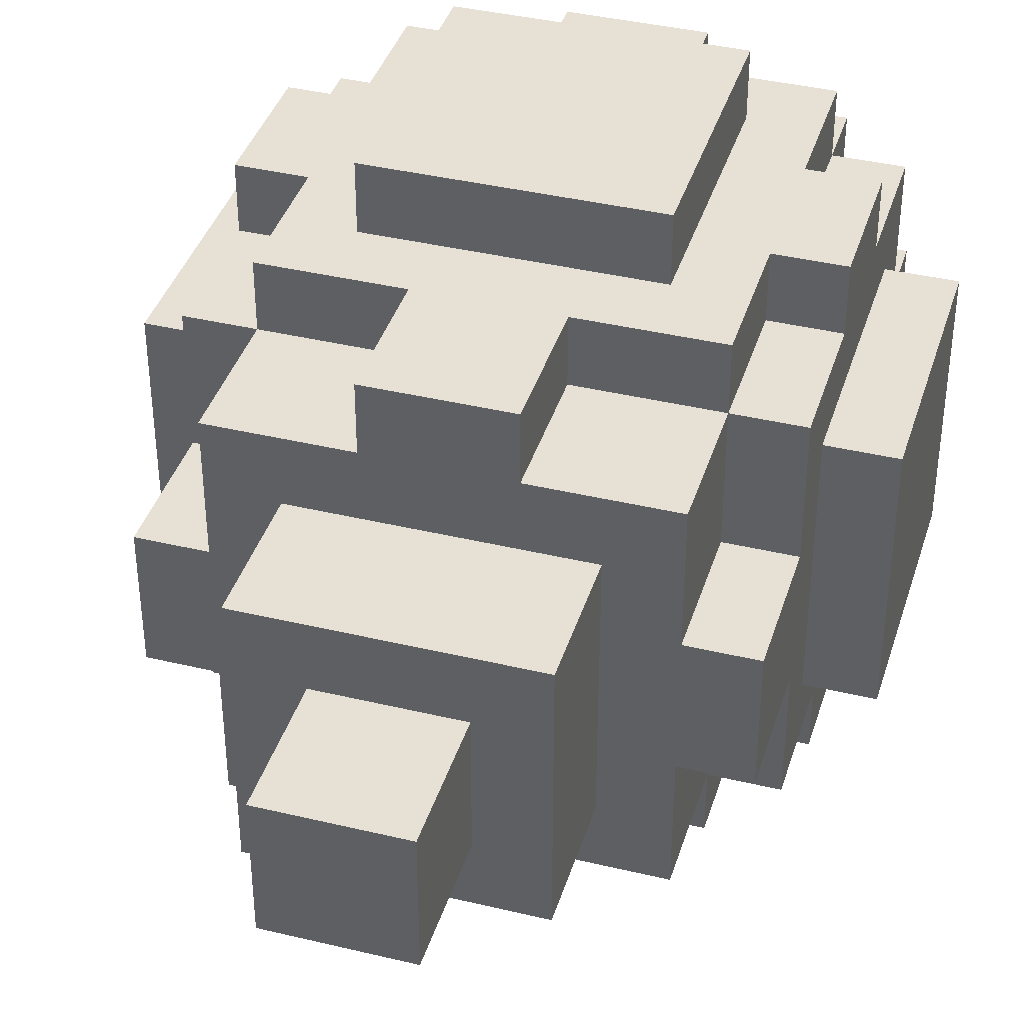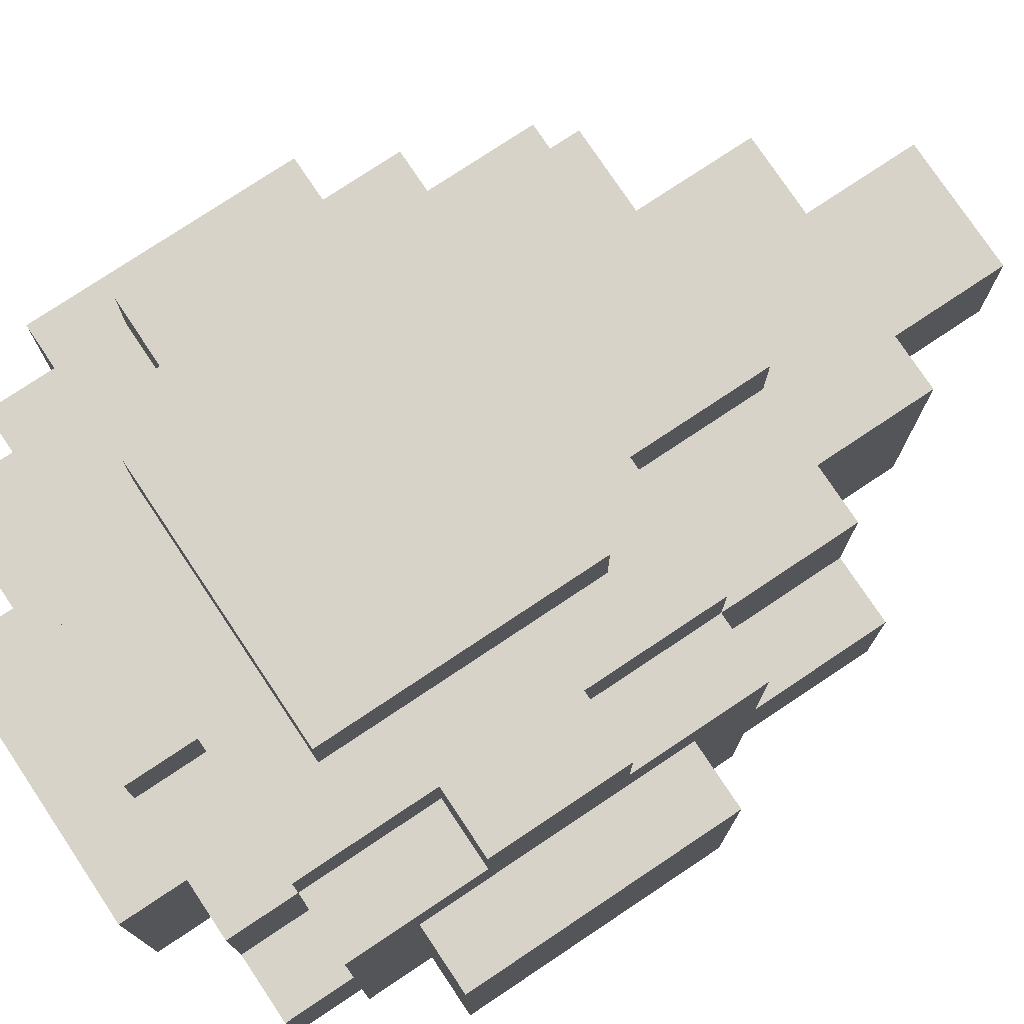
<metadata>
{"format":"obj","ext":"obj","renderer":"f3d","projection":"perspective","resolution":1024,"background":"white","views":[{"elev":39.1,"azim":-163.3,"up":"+Y"},{"elev":76.8,"azim":56.3,"up":"+Y"}]}
</metadata>
<code>
g default
v 0.2229 0.4 -0.8978
v 0.4229 0.4 -0.8978
v 0.2229 0.6 -0.8978
v 0.4229 0.6 -0.8978
v 0.1229 0.3 -0.6978
v 0.5229 0.3 -0.6978
v 0.2229 0.4 -0.6978
v 0.4229 0.4 -0.6978
v 0.2229 0.6 -0.6978
v 0.4229 0.6 -0.6978
v 0.1229 0.7 -0.6978
v 0.5229 0.7 -0.6978
v 0.2229 0.1 -0.4978
v 0.4229 0.1 -0.4978
v 0.02291 0.2 -0.4978
v 0.2229 0.2 -0.4978
v 0.4229 0.2 -0.4978
v 0.6229 0.2 -0.4978
v 0.1229 0.3 -0.4978
v 0.5229 0.3 -0.4978
v -0.07709 0.4 -0.4978
v 0.02291 0.4 -0.4978
v 0.6229 0.4 -0.4978
v 0.7229 0.4 -0.4978
v -0.07709 0.6 -0.4978
v 0.02291 0.6 -0.4978
v 0.6229 0.6 -0.4978
v 0.7229 0.6 -0.4978
v 0.1229 0.7 -0.4978
v 0.5229 0.7 -0.4978
v 0.02291 0.8 -0.4978
v 0.2229 0.8 -0.4978
v 0.4229 0.8 -0.4978
v 0.6229 0.8 -0.4978
v 0.2229 0.9 -0.4978
v 0.4229 0.9 -0.4978
v 0.02291 0.1 -0.2978
v 0.2229 0.1 -0.2978
v 0.4229 0.1 -0.2978
v 0.6229 0.1 -0.2978
v -0.07709 0.2 -0.2978
v 0.02291 0.2 -0.2978
v 0.2229 0.2 -0.2978
v 0.4229 0.2 -0.2978
v 0.6229 0.2 -0.2978
v 0.7229 0.2 -0.2978
v -0.07709 0.4 -0.2978
v 0.02291 0.4 -0.2978
v 0.6229 0.4 -0.2978
v 0.7229 0.4 -0.2978
v -0.07709 0.6 -0.2978
v 0.02291 0.6 -0.2978
v 0.6229 0.6 -0.2978
v 0.7229 0.6 -0.2978
v -0.07709 0.8 -0.2978
v 0.02291 0.8 -0.2978
v 0.2229 0.8 -0.2978
v 0.4229 0.8 -0.2978
v 0.6229 0.8 -0.2978
v 0.7229 0.8 -0.2978
v 0.02291 0.9 -0.2978
v 0.2229 0.9 -0.2978
v 0.4229 0.9 -0.2978
v 0.6229 0.9 -0.2978
v 0.1229 0 -0.1978
v 0.5229 0 -0.1978
v 0.1229 0.1 -0.1978
v 0.5229 0.1 -0.1978
v -0.1771 0.3 -0.1978
v -0.07709 0.3 -0.1978
v 0.7229 0.3 -0.1978
v 0.8229 0.3 -0.1978
v -0.1771 0.7 -0.1978
v -0.07709 0.7 -0.1978
v 0.7229 0.7 -0.1978
v 0.8229 0.7 -0.1978
v 0.1229 0.9 -0.1978
v 0.5229 0.9 -0.1978
v 0.1229 1 -0.1978
v 0.5229 1 -0.1978
v -0.07709 0.1 -0.09777
v 0.02291 0.1 -0.09777
v 0.6229 0.1 -0.09777
v 0.7229 0.1 -0.09777
v -0.07709 0.2 -0.09777
v 0.02291 0.2 -0.09777
v 0.6229 0.2 -0.09777
v 0.7229 0.2 -0.09777
v -0.07709 0.8 -0.09777
v 0.02291 0.8 -0.09777
v 0.6229 0.8 -0.09777
v 0.7229 0.8 -0.09777
v -0.07709 0.9 -0.09777
v 0.02291 0.9 -0.09777
v 0.6229 0.9 -0.09777
v 0.7229 0.9 -0.09777
v -0.07709 0.1 0.1022
v 0.02291 0.1 0.1022
v 0.6229 0.1 0.1022
v 0.7229 0.1 0.1022
v -0.07709 0.2 0.1022
v 0.02291 0.2 0.1022
v 0.6229 0.2 0.1022
v 0.7229 0.2 0.1022
v -0.07709 0.8 0.1022
v 0.02291 0.8 0.1022
v 0.6229 0.8 0.1022
v 0.7229 0.8 0.1022
v -0.07709 0.9 0.1022
v 0.02291 0.9 0.1022
v 0.6229 0.9 0.1022
v 0.7229 0.9 0.1022
v 0.1229 0 0.2022
v 0.5229 0 0.2022
v 0.1229 0.1 0.2022
v 0.5229 0.1 0.2022
v -0.1771 0.3 0.2022
v -0.07709 0.3 0.2022
v 0.7229 0.3 0.2022
v 0.8229 0.3 0.2022
v -0.1771 0.7 0.2022
v -0.07709 0.7 0.2022
v 0.7229 0.7 0.2022
v 0.8229 0.7 0.2022
v 0.1229 0.9 0.2022
v 0.5229 0.9 0.2022
v 0.1229 1 0.2022
v 0.5229 1 0.2022
v 0.02291 0.1 0.3022
v 0.2229 0.1 0.3022
v 0.4229 0.1 0.3022
v 0.6229 0.1 0.3022
v -0.07709 0.2 0.3022
v 0.02291 0.2 0.3022
v 0.2229 0.2 0.3022
v 0.4229 0.2 0.3022
v 0.6229 0.2 0.3022
v 0.7229 0.2 0.3022
v -0.07709 0.4 0.3022
v 0.02291 0.4 0.3022
v 0.6229 0.4 0.3022
v 0.7229 0.4 0.3022
v -0.07709 0.6 0.3022
v 0.02291 0.6 0.3022
v 0.6229 0.6 0.3022
v 0.7229 0.6 0.3022
v -0.07709 0.8 0.3022
v 0.02291 0.8 0.3022
v 0.2229 0.8 0.3022
v 0.4229 0.8 0.3022
v 0.6229 0.8 0.3022
v 0.7229 0.8 0.3022
v 0.02291 0.9 0.3022
v 0.2229 0.9 0.3022
v 0.4229 0.9 0.3022
v 0.6229 0.9 0.3022
v 0.2229 0.1 0.4022
v 0.4229 0.1 0.4022
v 0.02291 0.2 0.4022
v 0.2229 0.2 0.4022
v 0.4229 0.2 0.4022
v 0.6229 0.2 0.4022
v 0.1229 0.3 0.4022
v 0.5229 0.3 0.4022
v -0.07709 0.4 0.4022
v 0.02291 0.4 0.4022
v 0.6229 0.4 0.4022
v 0.7229 0.4 0.4022
v -0.07709 0.6 0.4022
v 0.02291 0.6 0.4022
v 0.6229 0.6 0.4022
v 0.7229 0.6 0.4022
v 0.1229 0.7 0.4022
v 0.5229 0.7 0.4022
v 0.02291 0.8 0.4022
v 0.2229 0.8 0.4022
v 0.4229 0.8 0.4022
v 0.6229 0.8 0.4022
v 0.2229 0.9 0.4022
v 0.4229 0.9 0.4022
v 0.1229 0.3 0.5022
v 0.5229 0.3 0.5022
v 0.1229 0.7 0.5022
v 0.5229 0.7 0.5022
v -0.1771 0.3 -0.1978
v -0.1771 0.7 -0.1978
v -0.1771 0.3 0.2022
v -0.1771 0.7 0.2022
v -0.07709 0.4 -0.4978
v -0.07709 0.6 -0.4978
v -0.07709 0.2 -0.2978
v -0.07709 0.4 -0.2978
v -0.07709 0.6 -0.2978
v -0.07709 0.8 -0.2978
v -0.07709 0.3 -0.1978
v -0.07709 0.7 -0.1978
v -0.07709 0.1 -0.09777
v -0.07709 0.2 -0.09777
v -0.07709 0.8 -0.09777
v -0.07709 0.9 -0.09777
v -0.07709 0.1 0.1022
v -0.07709 0.2 0.1022
v -0.07709 0.8 0.1022
v -0.07709 0.9 0.1022
v -0.07709 0.3 0.2022
v -0.07709 0.7 0.2022
v -0.07709 0.2 0.3022
v -0.07709 0.4 0.3022
v -0.07709 0.6 0.3022
v -0.07709 0.8 0.3022
v -0.07709 0.4 0.4022
v -0.07709 0.6 0.4022
v 0.02291 0.2 -0.4978
v 0.02291 0.4 -0.4978
v 0.02291 0.6 -0.4978
v 0.02291 0.8 -0.4978
v 0.02291 0.1 -0.2978
v 0.02291 0.2 -0.2978
v 0.02291 0.4 -0.2978
v 0.02291 0.6 -0.2978
v 0.02291 0.8 -0.2978
v 0.02291 0.9 -0.2978
v 0.02291 0.1 -0.09777
v 0.02291 0.2 -0.09777
v 0.02291 0.8 -0.09777
v 0.02291 0.9 -0.09777
v 0.02291 0.1 0.1022
v 0.02291 0.2 0.1022
v 0.02291 0.8 0.1022
v 0.02291 0.9 0.1022
v 0.02291 0.1 0.3022
v 0.02291 0.2 0.3022
v 0.02291 0.4 0.3022
v 0.02291 0.6 0.3022
v 0.02291 0.8 0.3022
v 0.02291 0.9 0.3022
v 0.02291 0.2 0.4022
v 0.02291 0.4 0.4022
v 0.02291 0.6 0.4022
v 0.02291 0.8 0.4022
v 0.1229 0.3 -0.6978
v 0.1229 0.7 -0.6978
v 0.1229 0.3 -0.4978
v 0.1229 0.7 -0.4978
v 0.1229 0 -0.1978
v 0.1229 0.1 -0.1978
v 0.1229 0.9 -0.1978
v 0.1229 1 -0.1978
v 0.1229 0 0.2022
v 0.1229 0.1 0.2022
v 0.1229 0.9 0.2022
v 0.1229 1 0.2022
v 0.1229 0.3 0.4022
v 0.1229 0.7 0.4022
v 0.1229 0.3 0.5022
v 0.1229 0.7 0.5022
v 0.2229 0.4 -0.8978
v 0.2229 0.6 -0.8978
v 0.2229 0.4 -0.6978
v 0.2229 0.6 -0.6978
v 0.2229 0.1 -0.4978
v 0.2229 0.2 -0.4978
v 0.2229 0.8 -0.4978
v 0.2229 0.9 -0.4978
v 0.2229 0.1 -0.2978
v 0.2229 0.2 -0.2978
v 0.2229 0.8 -0.2978
v 0.2229 0.9 -0.2978
v 0.2229 0.1 0.3022
v 0.2229 0.2 0.3022
v 0.2229 0.8 0.3022
v 0.2229 0.9 0.3022
v 0.2229 0.1 0.4022
v 0.2229 0.2 0.4022
v 0.2229 0.8 0.4022
v 0.2229 0.9 0.4022
v 0.4229 0.4 -0.8978
v 0.4229 0.6 -0.8978
v 0.4229 0.4 -0.6978
v 0.4229 0.6 -0.6978
v 0.4229 0.1 -0.4978
v 0.4229 0.2 -0.4978
v 0.4229 0.8 -0.4978
v 0.4229 0.9 -0.4978
v 0.4229 0.1 -0.2978
v 0.4229 0.2 -0.2978
v 0.4229 0.8 -0.2978
v 0.4229 0.9 -0.2978
v 0.4229 0.1 0.3022
v 0.4229 0.2 0.3022
v 0.4229 0.8 0.3022
v 0.4229 0.9 0.3022
v 0.4229 0.1 0.4022
v 0.4229 0.2 0.4022
v 0.4229 0.8 0.4022
v 0.4229 0.9 0.4022
v 0.5229 0.3 -0.6978
v 0.5229 0.7 -0.6978
v 0.5229 0.3 -0.4978
v 0.5229 0.7 -0.4978
v 0.5229 0 -0.1978
v 0.5229 0.1 -0.1978
v 0.5229 0.9 -0.1978
v 0.5229 1 -0.1978
v 0.5229 0 0.2022
v 0.5229 0.1 0.2022
v 0.5229 0.9 0.2022
v 0.5229 1 0.2022
v 0.5229 0.3 0.4022
v 0.5229 0.7 0.4022
v 0.5229 0.3 0.5022
v 0.5229 0.7 0.5022
v 0.6229 0.2 -0.4978
v 0.6229 0.4 -0.4978
v 0.6229 0.6 -0.4978
v 0.6229 0.8 -0.4978
v 0.6229 0.1 -0.2978
v 0.6229 0.2 -0.2978
v 0.6229 0.4 -0.2978
v 0.6229 0.6 -0.2978
v 0.6229 0.8 -0.2978
v 0.6229 0.9 -0.2978
v 0.6229 0.1 -0.09777
v 0.6229 0.2 -0.09777
v 0.6229 0.8 -0.09777
v 0.6229 0.9 -0.09777
v 0.6229 0.1 0.1022
v 0.6229 0.2 0.1022
v 0.6229 0.8 0.1022
v 0.6229 0.9 0.1022
v 0.6229 0.1 0.3022
v 0.6229 0.2 0.3022
v 0.6229 0.4 0.3022
v 0.6229 0.6 0.3022
v 0.6229 0.8 0.3022
v 0.6229 0.9 0.3022
v 0.6229 0.2 0.4022
v 0.6229 0.4 0.4022
v 0.6229 0.6 0.4022
v 0.6229 0.8 0.4022
v 0.7229 0.4 -0.4978
v 0.7229 0.6 -0.4978
v 0.7229 0.2 -0.2978
v 0.7229 0.4 -0.2978
v 0.7229 0.6 -0.2978
v 0.7229 0.8 -0.2978
v 0.7229 0.3 -0.1978
v 0.7229 0.7 -0.1978
v 0.7229 0.1 -0.09777
v 0.7229 0.2 -0.09777
v 0.7229 0.8 -0.09777
v 0.7229 0.9 -0.09777
v 0.7229 0.1 0.1022
v 0.7229 0.2 0.1022
v 0.7229 0.8 0.1022
v 0.7229 0.9 0.1022
v 0.7229 0.3 0.2022
v 0.7229 0.7 0.2022
v 0.7229 0.2 0.3022
v 0.7229 0.4 0.3022
v 0.7229 0.6 0.3022
v 0.7229 0.8 0.3022
v 0.7229 0.4 0.4022
v 0.7229 0.6 0.4022
v 0.8229 0.3 -0.1978
v 0.8229 0.7 -0.1978
v 0.8229 0.3 0.2022
v 0.8229 0.7 0.2022
v 0.1229 0 -0.1978
v 0.1229 0 0.2022
v 0.5229 0 -0.1978
v 0.5229 0 0.2022
v -0.07709 0.1 -0.09777
v -0.07709 0.1 0.1022
v 0.02291 0.1 -0.2978
v 0.02291 0.1 -0.09777
v 0.02291 0.1 0.1022
v 0.02291 0.1 0.3022
v 0.1229 0.1 -0.1978
v 0.1229 0.1 0.2022
v 0.2229 0.1 -0.4978
v 0.2229 0.1 -0.2978
v 0.2229 0.1 0.3022
v 0.2229 0.1 0.4022
v 0.4229 0.1 -0.4978
v 0.4229 0.1 -0.2978
v 0.4229 0.1 0.3022
v 0.4229 0.1 0.4022
v 0.5229 0.1 -0.1978
v 0.5229 0.1 0.2022
v 0.6229 0.1 -0.2978
v 0.6229 0.1 -0.09777
v 0.6229 0.1 0.1022
v 0.6229 0.1 0.3022
v 0.7229 0.1 -0.09777
v 0.7229 0.1 0.1022
v -0.07709 0.2 -0.2978
v -0.07709 0.2 -0.09777
v -0.07709 0.2 0.1022
v -0.07709 0.2 0.3022
v 0.02291 0.2 -0.4978
v 0.02291 0.2 -0.2978
v 0.02291 0.2 -0.09777
v 0.02291 0.2 0.1022
v 0.02291 0.2 0.3022
v 0.02291 0.2 0.4022
v 0.2229 0.2 -0.4978
v 0.2229 0.2 -0.2978
v 0.2229 0.2 0.3022
v 0.2229 0.2 0.4022
v 0.4229 0.2 -0.4978
v 0.4229 0.2 -0.2978
v 0.4229 0.2 0.3022
v 0.4229 0.2 0.4022
v 0.6229 0.2 -0.4978
v 0.6229 0.2 -0.2978
v 0.6229 0.2 -0.09777
v 0.6229 0.2 0.1022
v 0.6229 0.2 0.3022
v 0.6229 0.2 0.4022
v 0.7229 0.2 -0.2978
v 0.7229 0.2 -0.09777
v 0.7229 0.2 0.1022
v 0.7229 0.2 0.3022
v -0.1771 0.3 -0.1978
v -0.1771 0.3 0.2022
v -0.07709 0.3 -0.1978
v -0.07709 0.3 0.2022
v 0.1229 0.3 -0.6978
v 0.1229 0.3 -0.4978
v 0.1229 0.3 0.4022
v 0.1229 0.3 0.5022
v 0.5229 0.3 -0.6978
v 0.5229 0.3 -0.4978
v 0.5229 0.3 0.4022
v 0.5229 0.3 0.5022
v 0.7229 0.3 -0.1978
v 0.7229 0.3 0.2022
v 0.8229 0.3 -0.1978
v 0.8229 0.3 0.2022
v -0.07709 0.4 -0.4978
v -0.07709 0.4 -0.2978
v -0.07709 0.4 0.3022
v -0.07709 0.4 0.4022
v 0.02291 0.4 -0.4978
v 0.02291 0.4 -0.2978
v 0.02291 0.4 0.3022
v 0.02291 0.4 0.4022
v 0.2229 0.4 -0.8978
v 0.2229 0.4 -0.6978
v 0.4229 0.4 -0.8978
v 0.4229 0.4 -0.6978
v 0.6229 0.4 -0.4978
v 0.6229 0.4 -0.2978
v 0.6229 0.4 0.3022
v 0.6229 0.4 0.4022
v 0.7229 0.4 -0.4978
v 0.7229 0.4 -0.2978
v 0.7229 0.4 0.3022
v 0.7229 0.4 0.4022
v -0.07709 0.6 -0.4978
v -0.07709 0.6 -0.2978
v -0.07709 0.6 0.3022
v -0.07709 0.6 0.4022
v 0.02291 0.6 -0.4978
v 0.02291 0.6 -0.2978
v 0.02291 0.6 0.3022
v 0.02291 0.6 0.4022
v 0.2229 0.6 -0.8978
v 0.2229 0.6 -0.6978
v 0.4229 0.6 -0.8978
v 0.4229 0.6 -0.6978
v 0.6229 0.6 -0.4978
v 0.6229 0.6 -0.2978
v 0.6229 0.6 0.3022
v 0.6229 0.6 0.4022
v 0.7229 0.6 -0.4978
v 0.7229 0.6 -0.2978
v 0.7229 0.6 0.3022
v 0.7229 0.6 0.4022
v -0.1771 0.7 -0.1978
v -0.1771 0.7 0.2022
v -0.07709 0.7 -0.1978
v -0.07709 0.7 0.2022
v 0.1229 0.7 -0.6978
v 0.1229 0.7 -0.4978
v 0.1229 0.7 0.4022
v 0.1229 0.7 0.5022
v 0.5229 0.7 -0.6978
v 0.5229 0.7 -0.4978
v 0.5229 0.7 0.4022
v 0.5229 0.7 0.5022
v 0.7229 0.7 -0.1978
v 0.7229 0.7 0.2022
v 0.8229 0.7 -0.1978
v 0.8229 0.7 0.2022
v -0.07709 0.8 -0.2978
v -0.07709 0.8 -0.09777
v -0.07709 0.8 0.1022
v -0.07709 0.8 0.3022
v 0.02291 0.8 -0.4978
v 0.02291 0.8 -0.2978
v 0.02291 0.8 -0.09777
v 0.02291 0.8 0.1022
v 0.02291 0.8 0.3022
v 0.02291 0.8 0.4022
v 0.2229 0.8 -0.4978
v 0.2229 0.8 -0.2978
v 0.2229 0.8 0.3022
v 0.2229 0.8 0.4022
v 0.4229 0.8 -0.4978
v 0.4229 0.8 -0.2978
v 0.4229 0.8 0.3022
v 0.4229 0.8 0.4022
v 0.6229 0.8 -0.4978
v 0.6229 0.8 -0.2978
v 0.6229 0.8 -0.09777
v 0.6229 0.8 0.1022
v 0.6229 0.8 0.3022
v 0.6229 0.8 0.4022
v 0.7229 0.8 -0.2978
v 0.7229 0.8 -0.09777
v 0.7229 0.8 0.1022
v 0.7229 0.8 0.3022
v -0.07709 0.9 -0.09777
v -0.07709 0.9 0.1022
v 0.02291 0.9 -0.2978
v 0.02291 0.9 -0.09777
v 0.02291 0.9 0.1022
v 0.02291 0.9 0.3022
v 0.1229 0.9 -0.1978
v 0.1229 0.9 0.2022
v 0.2229 0.9 -0.4978
v 0.2229 0.9 -0.2978
v 0.2229 0.9 0.3022
v 0.2229 0.9 0.4022
v 0.4229 0.9 -0.4978
v 0.4229 0.9 -0.2978
v 0.4229 0.9 0.3022
v 0.4229 0.9 0.4022
v 0.5229 0.9 -0.1978
v 0.5229 0.9 0.2022
v 0.6229 0.9 -0.2978
v 0.6229 0.9 -0.09777
v 0.6229 0.9 0.1022
v 0.6229 0.9 0.3022
v 0.7229 0.9 -0.09777
v 0.7229 0.9 0.1022
v 0.1229 1 -0.1978
v 0.1229 1 0.2022
v 0.5229 1 -0.1978
v 0.5229 1 0.2022
g antBullet:Mesh
f 3 2 1
f 4 2 3
f 7 6 5
f 8 6 7
f 9 7 5
f 10 6 8
f 11 9 5
f 11 10 9
f 12 6 10
f 12 10 11
f 16 14 13
f 17 14 16
f 19 16 15
f 19 18 17
f 19 17 16
f 20 18 19
f 22 19 15
f 23 18 20
f 25 22 21
f 26 19 22
f 26 22 25
f 27 24 23
f 27 23 20
f 28 24 27
f 29 19 26
f 30 27 20
f 31 29 26
f 31 30 29
f 32 30 31
f 33 30 32
f 34 27 30
f 34 30 33
f 35 33 32
f 36 33 35
f 42 38 37
f 43 38 42
f 44 40 39
f 45 40 44
f 47 42 41
f 48 42 47
f 49 46 45
f 50 46 49
f 55 52 51
f 56 52 55
f 59 54 53
f 60 54 59
f 61 57 56
f 62 57 61
f 63 59 58
f 64 59 63
f 67 66 65
f 68 66 67
f 73 70 69
f 74 70 73
f 75 72 71
f 76 72 75
f 79 78 77
f 80 78 79
f 85 82 81
f 86 82 85
f 87 84 83
f 88 84 87
f 93 90 89
f 94 90 93
f 95 92 91
f 96 92 95
f 97 98 101
f 101 98 102
f 99 100 103
f 103 100 104
f 105 106 109
f 109 106 110
f 107 108 111
f 111 108 112
f 113 114 115
f 115 114 116
f 117 118 121
f 121 118 122
f 119 120 123
f 123 120 124
f 125 126 127
f 127 126 128
f 129 130 134
f 134 130 135
f 131 132 136
f 136 132 137
f 133 134 139
f 139 134 140
f 137 138 141
f 141 138 142
f 143 144 147
f 147 144 148
f 145 146 151
f 151 146 152
f 148 149 153
f 153 149 154
f 150 151 155
f 155 151 156
f 157 158 160
f 160 158 161
f 159 160 163
f 161 162 163
f 160 161 163
f 163 162 164
f 159 163 166
f 164 162 167
f 165 166 169
f 166 163 170
f 169 166 170
f 167 168 171
f 164 167 171
f 171 168 172
f 170 163 173
f 164 171 174
f 170 173 175
f 173 174 175
f 175 174 176
f 176 174 177
f 174 171 178
f 177 174 178
f 176 177 179
f 179 177 180
f 181 182 183
f 183 182 184
f 187 186 185
f 188 186 187
f 192 190 189
f 193 190 192
f 195 192 191
f 195 194 193
f 195 193 192
f 196 194 195
f 198 195 191
f 199 194 196
f 201 198 197
f 202 195 198
f 202 198 201
f 203 200 199
f 203 199 196
f 204 200 203
f 205 195 202
f 206 203 196
f 207 205 202
f 207 206 205
f 208 206 207
f 209 206 208
f 210 203 206
f 210 206 209
f 211 209 208
f 212 209 211
f 218 214 213
f 219 214 218
f 220 216 215
f 221 216 220
f 223 218 217
f 224 218 223
f 225 222 221
f 226 222 225
f 231 228 227
f 232 228 231
f 235 230 229
f 236 230 235
f 237 233 232
f 238 233 237
f 239 235 234
f 240 235 239
f 243 242 241
f 244 242 243
f 249 246 245
f 250 246 249
f 251 248 247
f 252 248 251
f 255 254 253
f 256 254 255
f 259 258 257
f 260 258 259
f 265 262 261
f 266 262 265
f 267 264 263
f 268 264 267
f 273 270 269
f 274 270 273
f 275 272 271
f 276 272 275
f 277 278 279
f 279 278 280
f 281 282 285
f 285 282 286
f 283 284 287
f 287 284 288
f 289 290 293
f 293 290 294
f 291 292 295
f 295 292 296
f 297 298 299
f 299 298 300
f 301 302 305
f 305 302 306
f 303 304 307
f 307 304 308
f 309 310 311
f 311 310 312
f 313 314 318
f 318 314 319
f 315 316 320
f 320 316 321
f 317 318 323
f 323 318 324
f 321 322 325
f 325 322 326
f 327 328 331
f 331 328 332
f 329 330 335
f 335 330 336
f 332 333 337
f 337 333 338
f 334 335 339
f 339 335 340
f 341 342 344
f 344 342 345
f 343 344 347
f 345 346 347
f 344 345 347
f 347 346 348
f 343 347 350
f 348 346 351
f 349 350 353
f 350 347 354
f 353 350 354
f 351 352 355
f 348 351 355
f 355 352 356
f 354 347 357
f 348 355 358
f 354 357 359
f 357 358 359
f 359 358 360
f 360 358 361
f 358 355 362
f 361 358 362
f 360 361 363
f 363 361 364
f 365 366 367
f 367 366 368
f 371 370 369
f 372 370 371
f 376 374 373
f 377 374 376
f 379 376 375
f 379 378 377
f 379 377 376
f 380 378 379
f 382 379 375
f 383 378 380
f 385 382 381
f 386 379 382
f 386 382 385
f 387 384 383
f 387 383 380
f 388 384 387
f 389 379 386
f 390 387 380
f 391 389 386
f 391 390 389
f 392 390 391
f 393 390 392
f 394 387 390
f 394 390 393
f 395 393 392
f 396 393 395
f 402 398 397
f 403 398 402
f 404 400 399
f 405 400 404
f 407 402 401
f 408 402 407
f 409 406 405
f 410 406 409
f 415 412 411
f 416 412 415
f 419 414 413
f 420 414 419
f 421 417 416
f 422 417 421
f 423 419 418
f 424 419 423
f 427 426 425
f 428 426 427
f 433 430 429
f 434 430 433
f 435 432 431
f 436 432 435
f 439 438 437
f 440 438 439
f 445 442 441
f 446 442 445
f 447 444 443
f 448 444 447
f 451 450 449
f 452 450 451
f 457 454 453
f 458 454 457
f 459 456 455
f 460 456 459
f 461 462 465
f 465 462 466
f 463 464 467
f 467 464 468
f 469 470 471
f 471 470 472
f 473 474 477
f 477 474 478
f 475 476 479
f 479 476 480
f 481 482 483
f 483 482 484
f 485 486 489
f 489 486 490
f 487 488 491
f 491 488 492
f 493 494 495
f 495 494 496
f 497 498 502
f 502 498 503
f 499 500 504
f 504 500 505
f 501 502 507
f 507 502 508
f 505 506 509
f 509 506 510
f 511 512 515
f 515 512 516
f 513 514 519
f 519 514 520
f 516 517 521
f 521 517 522
f 518 519 523
f 523 519 524
f 525 526 528
f 528 526 529
f 527 528 531
f 529 530 531
f 528 529 531
f 531 530 532
f 527 531 534
f 532 530 535
f 533 534 537
f 534 531 538
f 537 534 538
f 535 536 539
f 532 535 539
f 539 536 540
f 538 531 541
f 532 539 542
f 538 541 543
f 541 542 543
f 543 542 544
f 544 542 545
f 542 539 546
f 545 542 546
f 544 545 547
f 547 545 548
f 549 550 551
f 551 550 552

</code>
